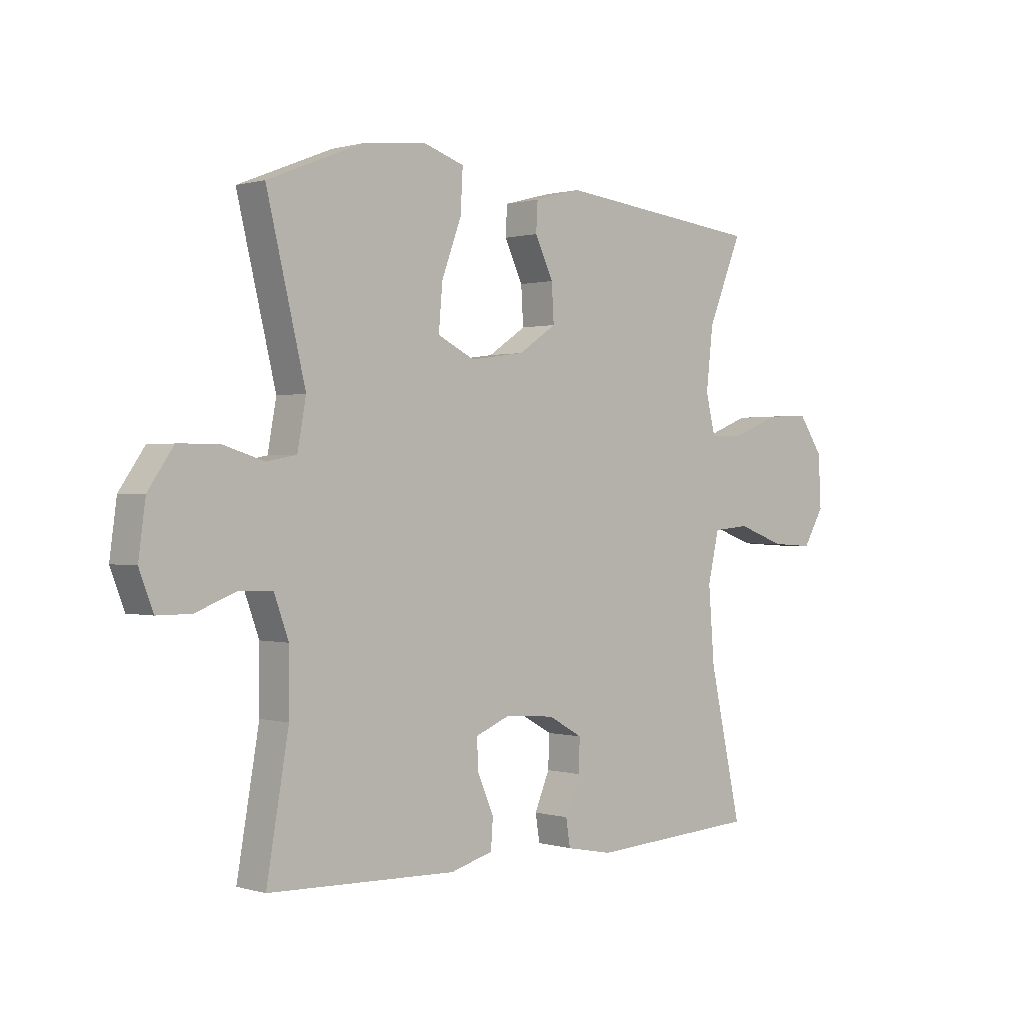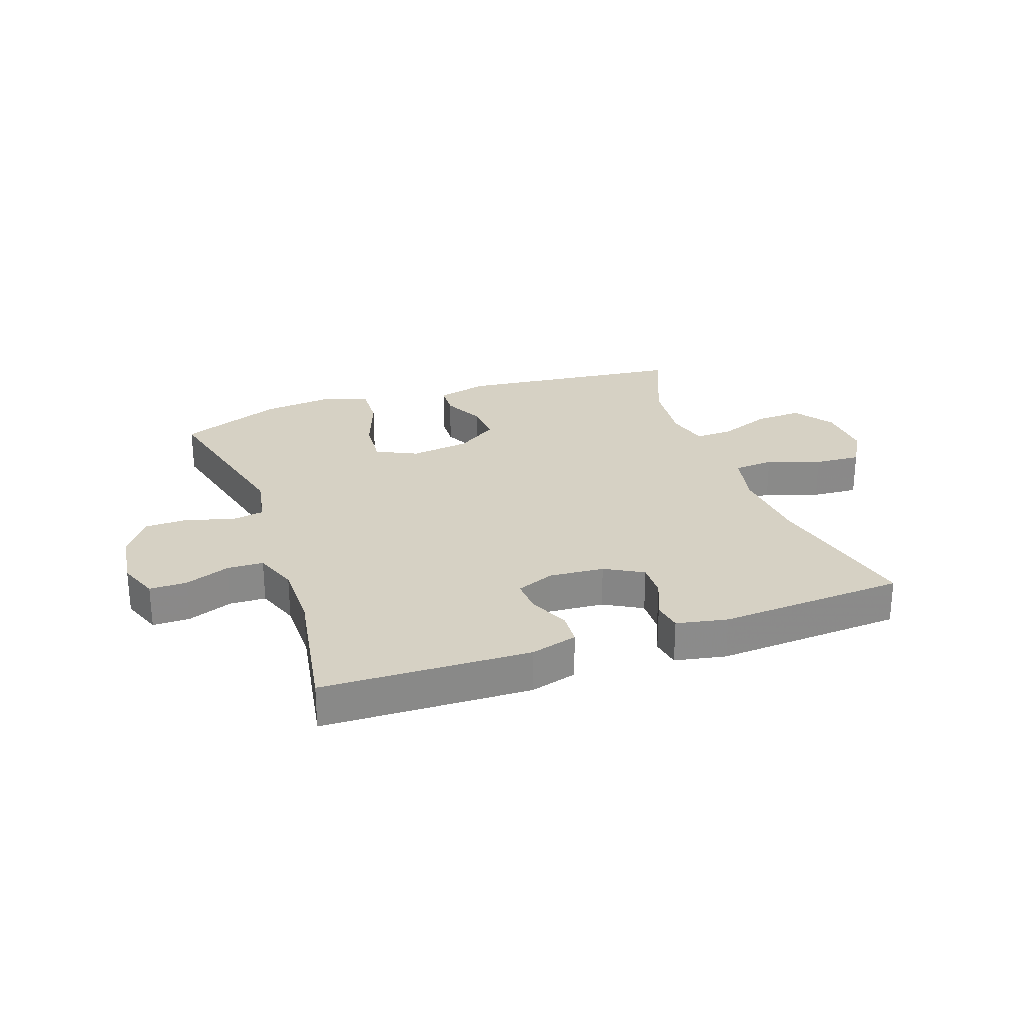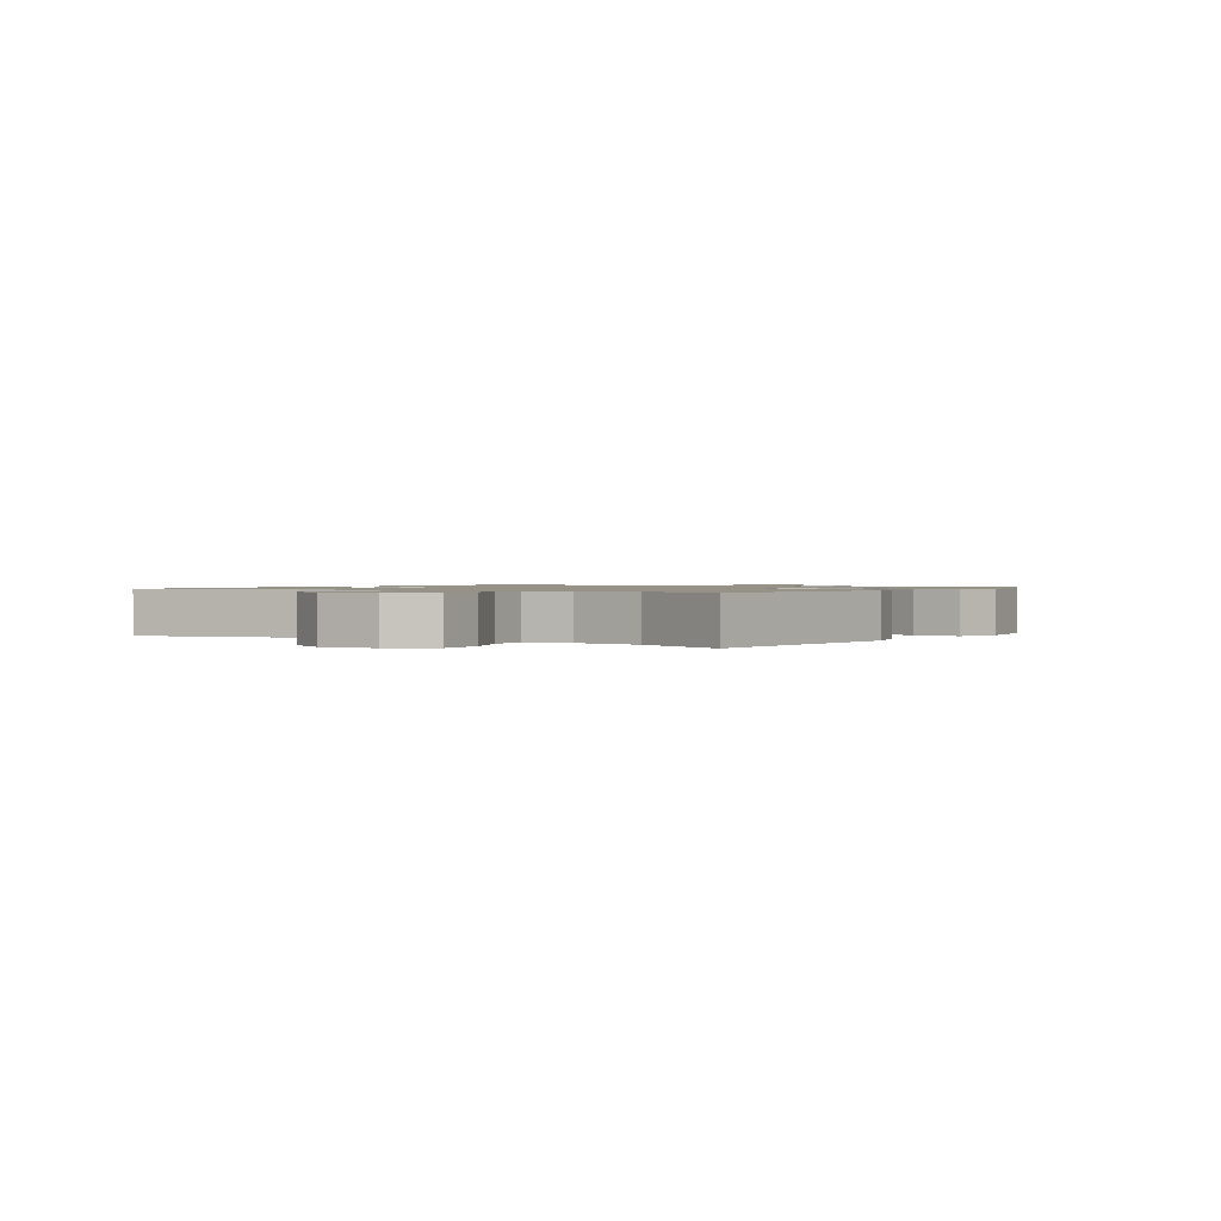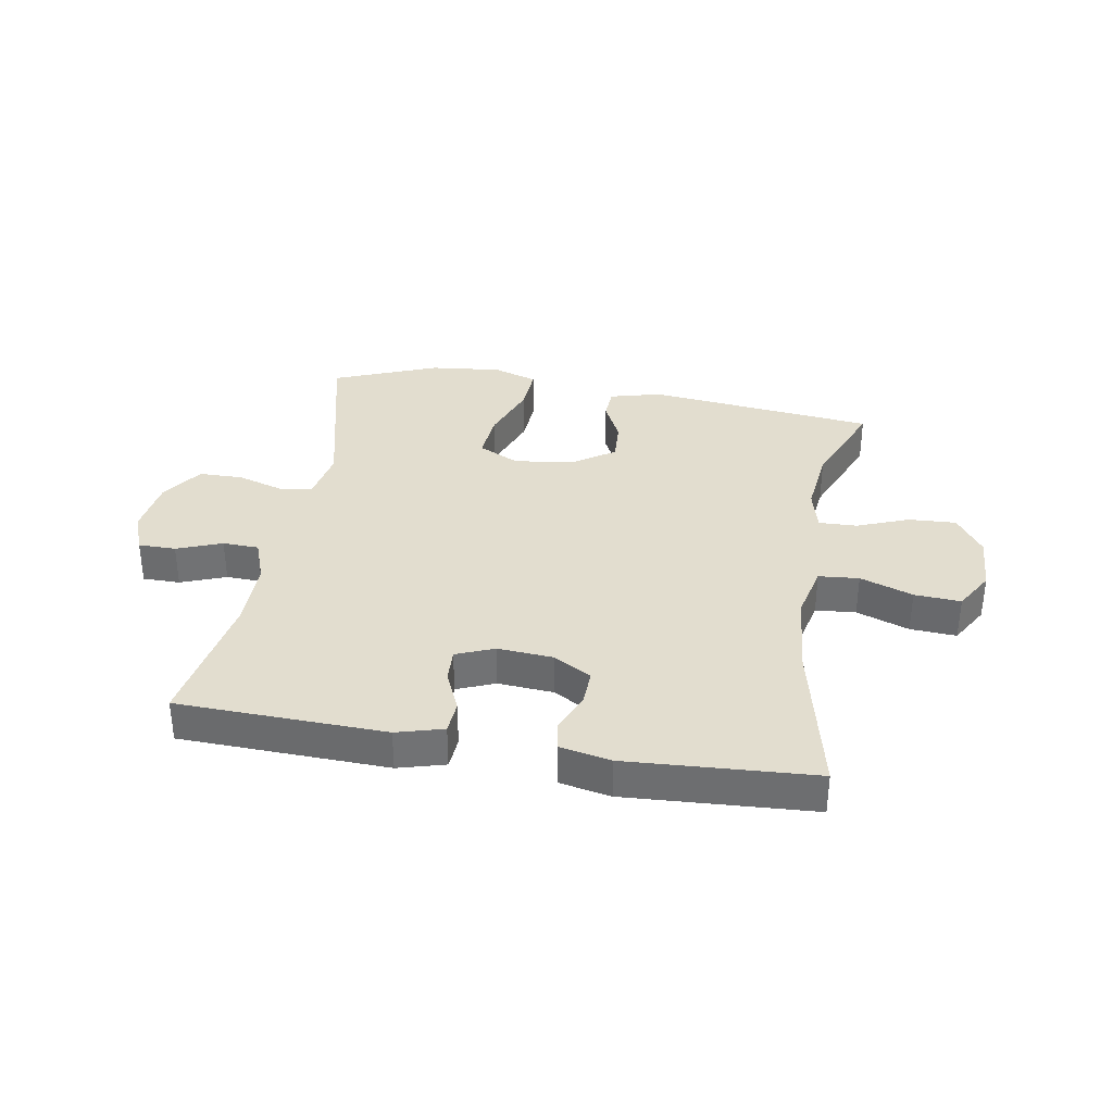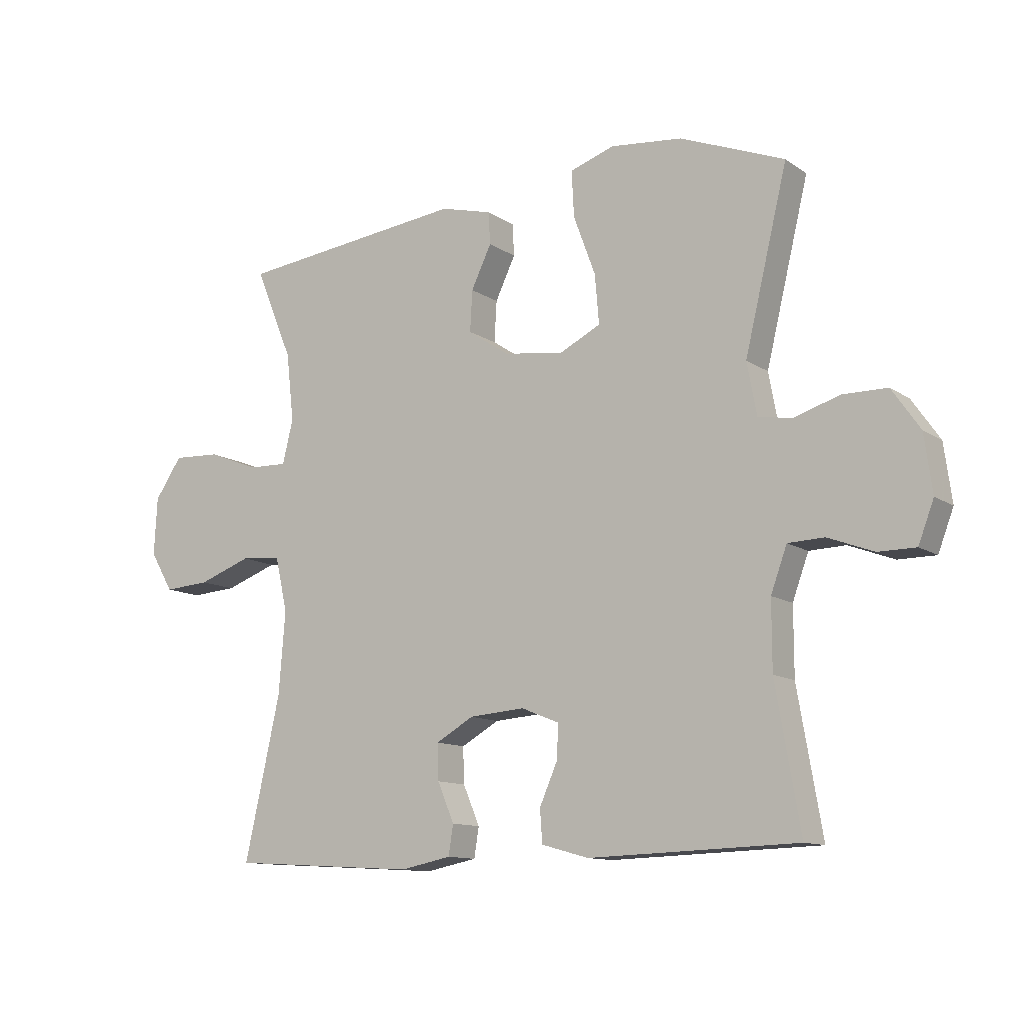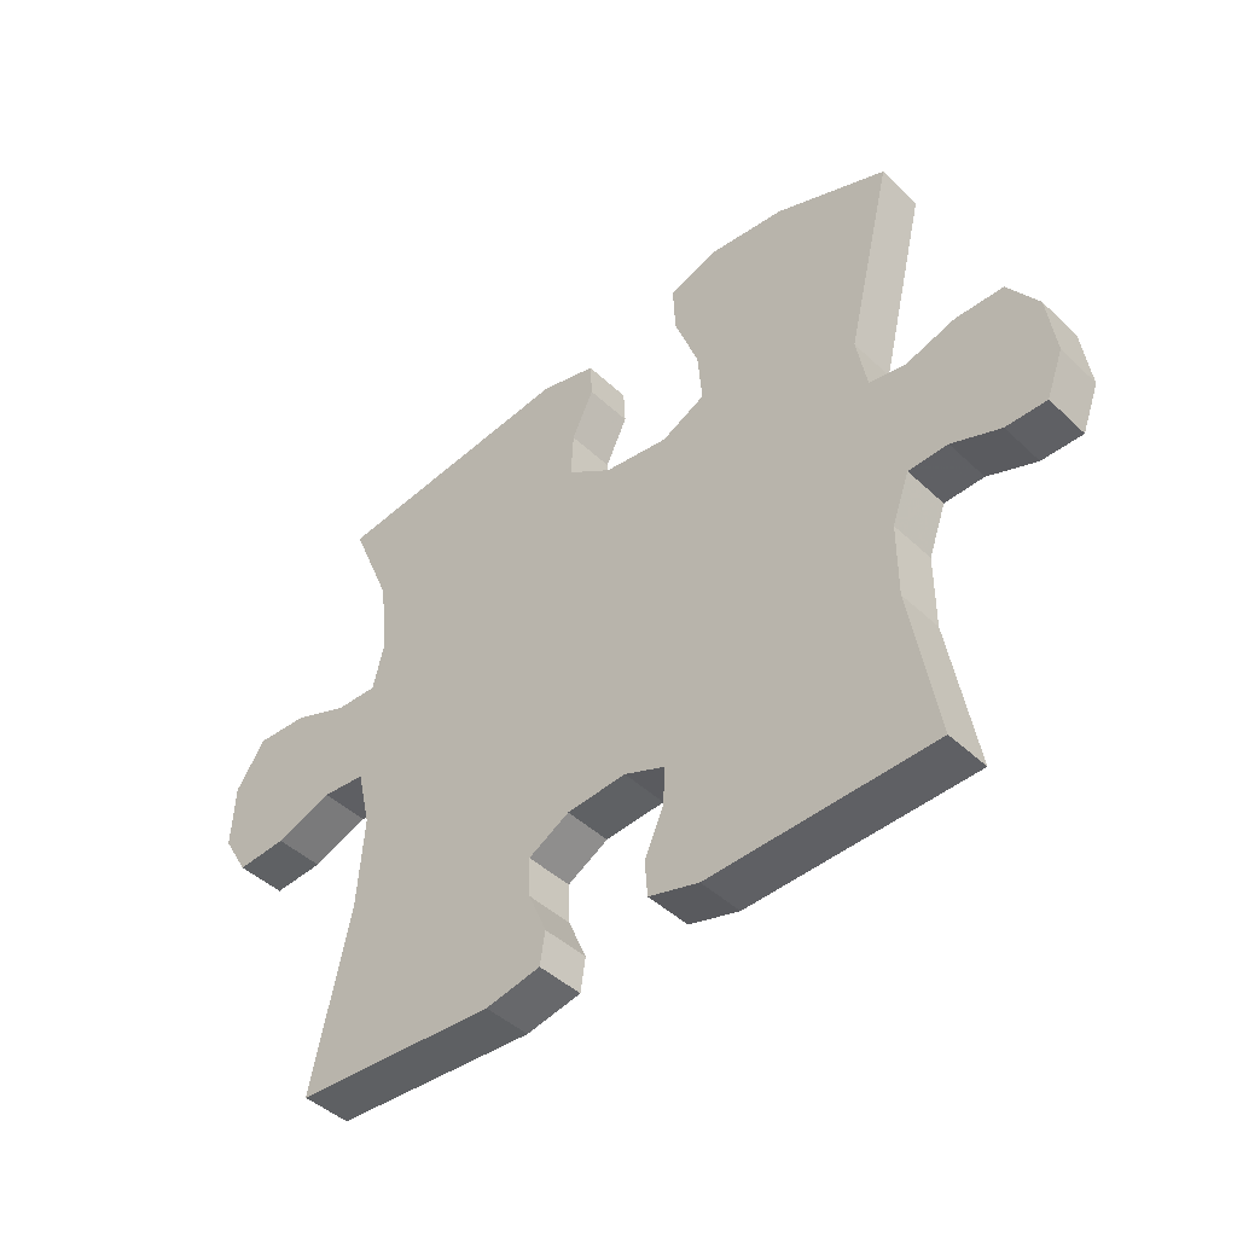
<metadata>
{"format":"obj","ext":"obj","renderer":"f3d","projection":"perspective","resolution":1024,"background":"white","views":[{"elev":0.5,"azim":136.9,"up":"+Z"},{"elev":26.6,"azim":160.6,"up":"+Y"},{"elev":1.1,"azim":-58.2,"up":"+Y"},{"elev":34.9,"azim":-170.3,"up":"+Y"},{"elev":-11.8,"azim":33.3,"up":"+Z"},{"elev":-44.4,"azim":42.4,"up":"+Z"}]}
</metadata>
<code>
v 0.5 0.07 0.5
v 0.428 0.07 0.203
v 0.444 0.07 0.116
v 0.5 0.07 0.106
v 0.578 0.07 0.13
v 0.652 0.07 0.129
v 0.699 0.07 0.061
v 0.712 0.07 -0.035
v 0.686 0.07 -0.103
v 0.623 0.07 -0.103
v 0.547 0.07 -0.074
v 0.486 0.07 -0.076
v 0.459 0.07 -0.15
v 0.459 0.07 -0.263
v 0.5 0.07 -0.5
v 0.15 0.07 -0.511
v 0.071 0.07 -0.489
v 0.067 0.07 -0.434
v 0.097 0.07 -0.366
v 0.1 0.07 -0.309
v 0.036 0.07 -0.283
v -0.057 0.07 -0.29
v -0.121 0.07 -0.326
v -0.119 0.07 -0.386
v -0.091 0.07 -0.452
v -0.099 0.07 -0.502
v -0.185 0.07 -0.519
v -0.5 0.07 -0.5
v -0.44 0.07 -0.23
v -0.429 0.07 -0.092
v -0.45 0.07 -0.001
v -0.518 0.07 0.005
v -0.607 0.07 -0.027
v -0.685 0.07 -0.032
v -0.724 0.07 0.034
v -0.719 0.07 0.131
v -0.673 0.07 0.198
v -0.593 0.07 0.194
v -0.506 0.07 0.16
v -0.441 0.07 0.158
v -0.423 0.07 0.231
v -0.436 0.07 0.346
v -0.5 0.07 0.5
v -0.115 0.07 0.543
v -0.028 0.07 0.52
v -0.025 0.07 0.466
v -0.059 0.07 0.395
v -0.063 0.07 0.326
v 0.007 0.07 0.279
v 0.108 0.07 0.265
v 0.177 0.07 0.299
v 0.17 0.07 0.381
v 0.133 0.07 0.481
v 0.129 0.07 0.558
v 0.204 0.07 0.583
v 0.325 0.07 0.57
v 0.5 0 0.5
v 0.428 0 0.203
v 0.444 0 0.116
v 0.5 0 0.106
v 0.578 0 0.13
v 0.652 0 0.129
v 0.699 0 0.061
v 0.712 0 -0.035
v 0.686 0 -0.103
v 0.623 0 -0.103
v 0.547 0 -0.074
v 0.486 0 -0.076
v 0.459 0 -0.15
v 0.459 0 -0.263
v 0.5 0 -0.5
v 0.15 0 -0.511
v 0.071 0 -0.489
v 0.067 0 -0.434
v 0.097 0 -0.366
v 0.1 0 -0.309
v 0.036 0 -0.283
v -0.057 0 -0.29
v -0.121 0 -0.326
v -0.119 0 -0.386
v -0.091 0 -0.452
v -0.099 0 -0.502
v -0.185 0 -0.519
v -0.5 0 -0.5
v -0.44 0 -0.23
v -0.429 0 -0.092
v -0.45 0 -0.001
v -0.518 0 0.005
v -0.607 0 -0.027
v -0.685 0 -0.032
v -0.724 0 0.034
v -0.719 0 0.131
v -0.673 0 0.198
v -0.593 0 0.194
v -0.506 0 0.16
v -0.441 0 0.158
v -0.423 0 0.231
v -0.436 0 0.346
v -0.5 0 0.5
v -0.115 0 0.543
v -0.028 0 0.52
v -0.025 0 0.466
v -0.059 0 0.395
v -0.063 0 0.326
v 0.007 0 0.279
v 0.108 0 0.265
v 0.177 0 0.299
v 0.17 0 0.381
v 0.133 0 0.481
v 0.129 0 0.558
v 0.204 0 0.583
v 0.325 0 0.57
f 55 56 1 2
f 52 53 54 55
f 51 52 55 2
f 50 51 2 3
f 49 50 3
f 44 45 46 47
f 42 43 44 47
f 41 42 47 48
f 40 41 48 49
f 36 37 38 39
f 36 39 40
f 35 36 40
f 32 33 34 35
f 31 32 35 40
f 30 31 40 49
f 26 27 28 29
f 24 25 26 29
f 23 24 29 30
f 22 23 30 49
f 16 17 18 19
f 14 15 16 19
f 13 14 19 20
f 12 13 20 21
f 8 9 10 11
f 8 11 12
f 7 8 12
f 4 5 6 7
f 3 4 7 12
f 21 22 49
f 3 12 21 49
f 58 57 112 111
f 111 110 109 108
f 58 111 108 107
f 59 58 107 106
f 59 106 105
f 103 102 101 100
f 103 100 99 98
f 104 103 98 97
f 105 104 97 96
f 95 94 93 92
f 96 95 92
f 96 92 91
f 91 90 89 88
f 96 91 88 87
f 105 96 87 86
f 85 84 83 82
f 85 82 81 80
f 86 85 80 79
f 105 86 79 78
f 75 74 73 72
f 75 72 71 70
f 76 75 70 69
f 77 76 69 68
f 67 66 65 64
f 68 67 64
f 68 64 63
f 63 62 61 60
f 68 63 60 59
f 105 78 77
f 105 77 68 59
f 1 57 58 2
f 2 58 59 3
f 3 59 60 4
f 4 60 61 5
f 5 61 62 6
f 6 62 63 7
f 7 63 64 8
f 8 64 65 9
f 9 65 66 10
f 10 66 67 11
f 11 67 68 12
f 12 68 69 13
f 13 69 70 14
f 14 70 71 15
f 15 71 72 16
f 16 72 73 17
f 17 73 74 18
f 18 74 75 19
f 19 75 76 20
f 20 76 77 21
f 21 77 78 22
f 22 78 79 23
f 23 79 80 24
f 24 80 81 25
f 25 81 82 26
f 26 82 83 27
f 27 83 84 28
f 28 84 85 29
f 29 85 86 30
f 30 86 87 31
f 31 87 88 32
f 32 88 89 33
f 33 89 90 34
f 34 90 91 35
f 35 91 92 36
f 36 92 93 37
f 37 93 94 38
f 38 94 95 39
f 39 95 96 40
f 40 96 97 41
f 41 97 98 42
f 42 98 99 43
f 43 99 100 44
f 44 100 101 45
f 45 101 102 46
f 46 102 103 47
f 47 103 104 48
f 48 104 105 49
f 49 105 106 50
f 50 106 107 51
f 51 107 108 52
f 52 108 109 53
f 53 109 110 54
f 54 110 111 55
f 55 111 112 56
f 56 112 57 1

</code>
